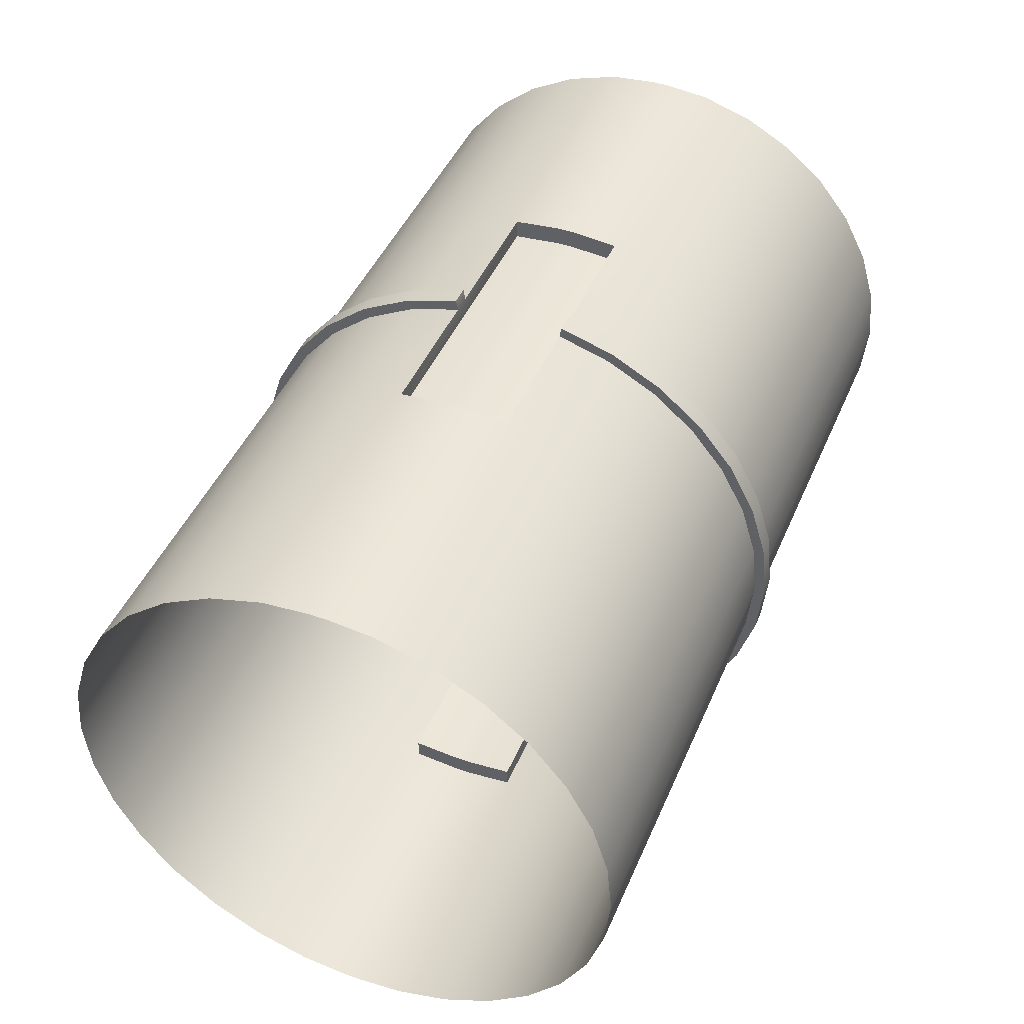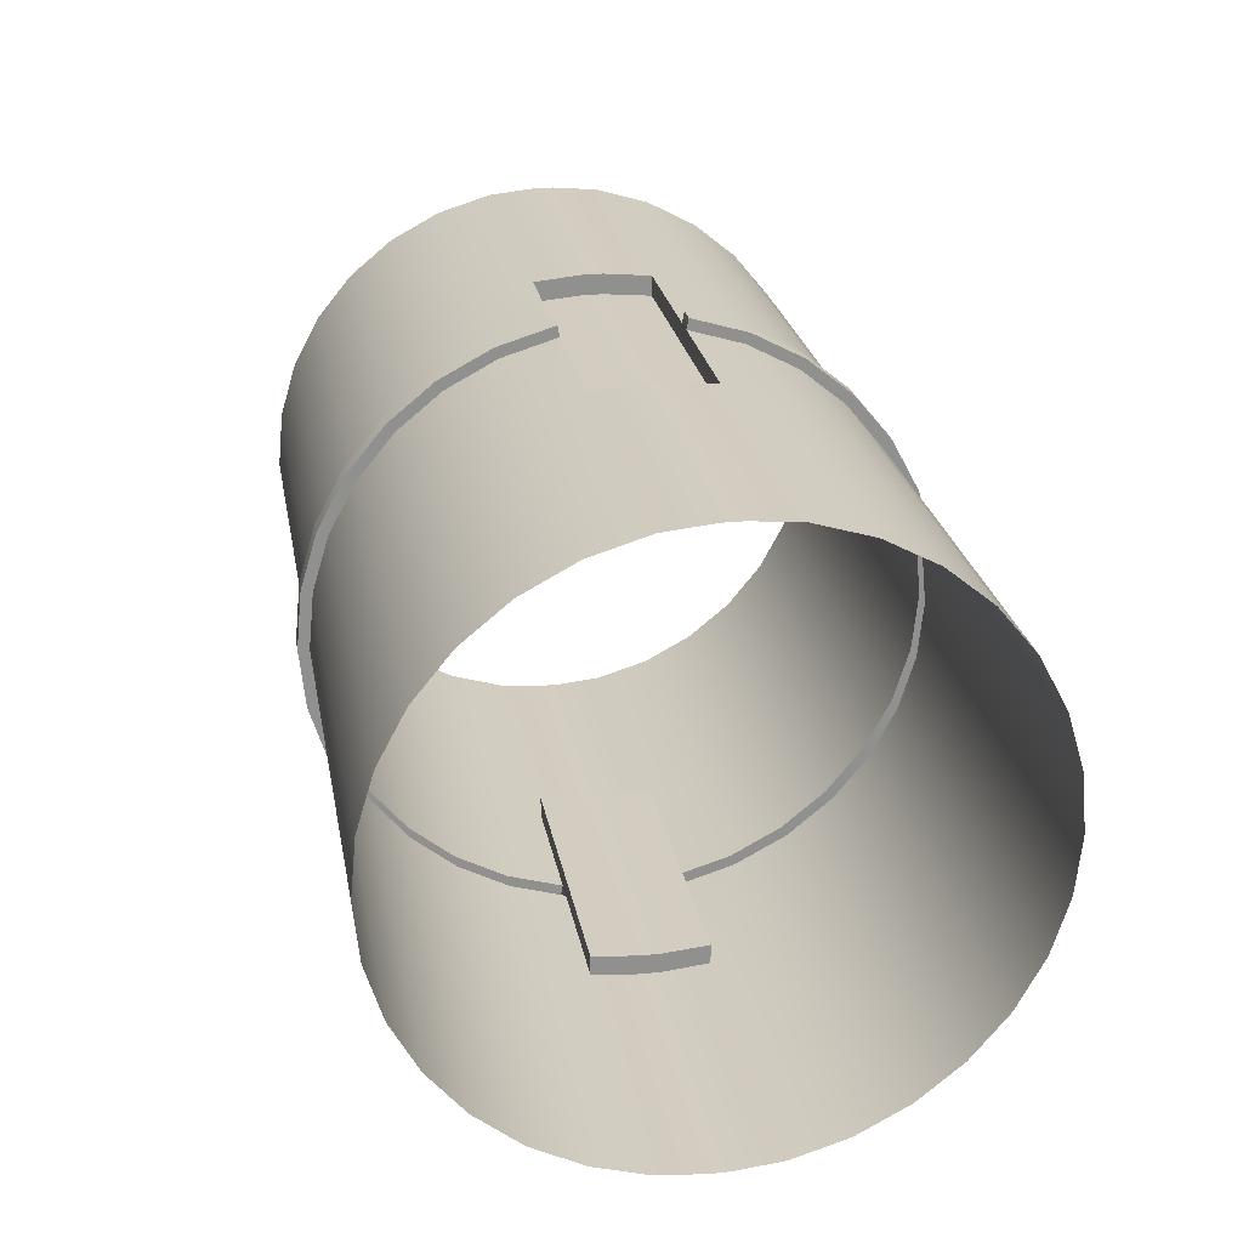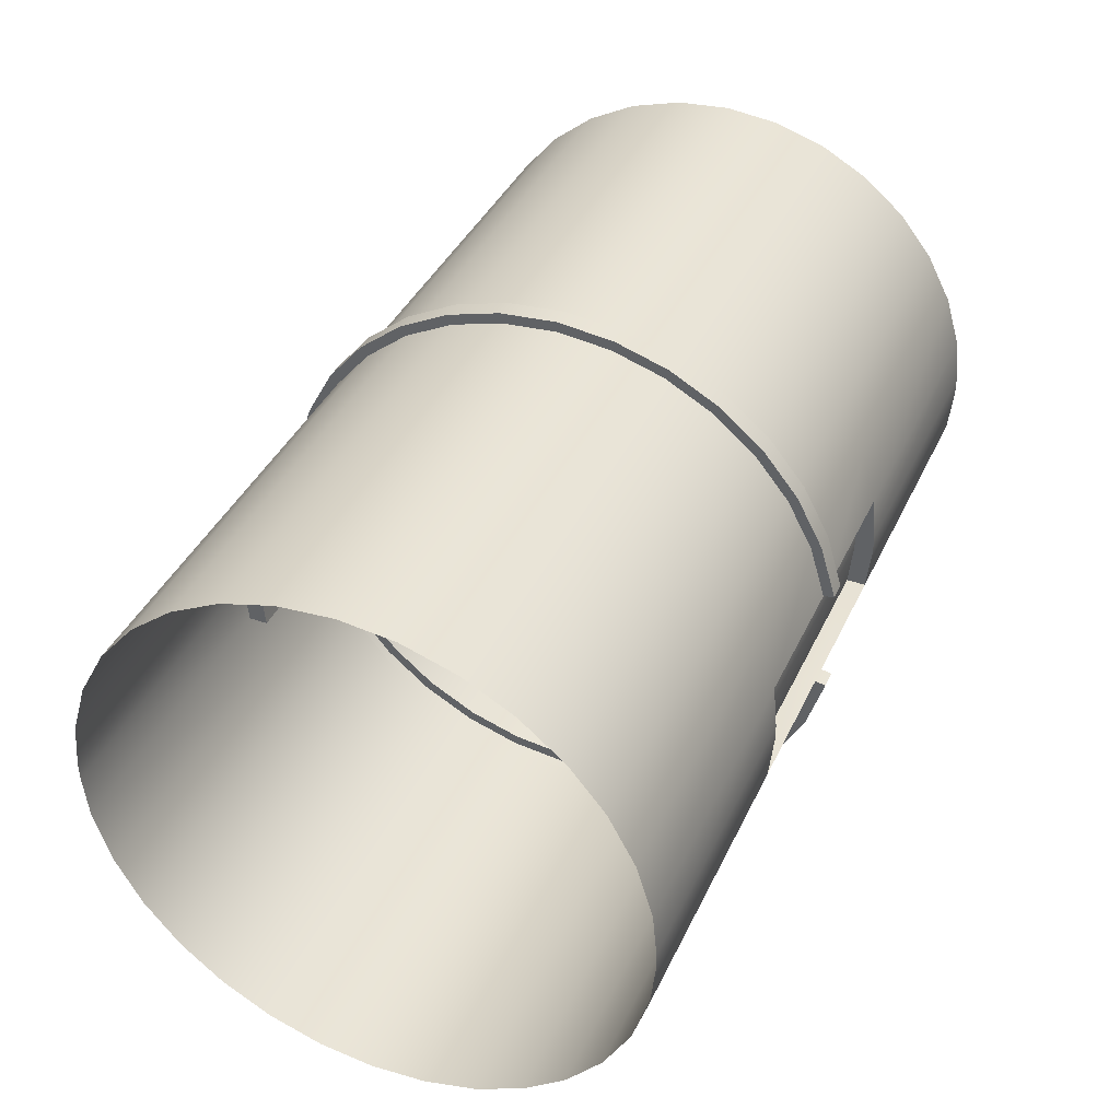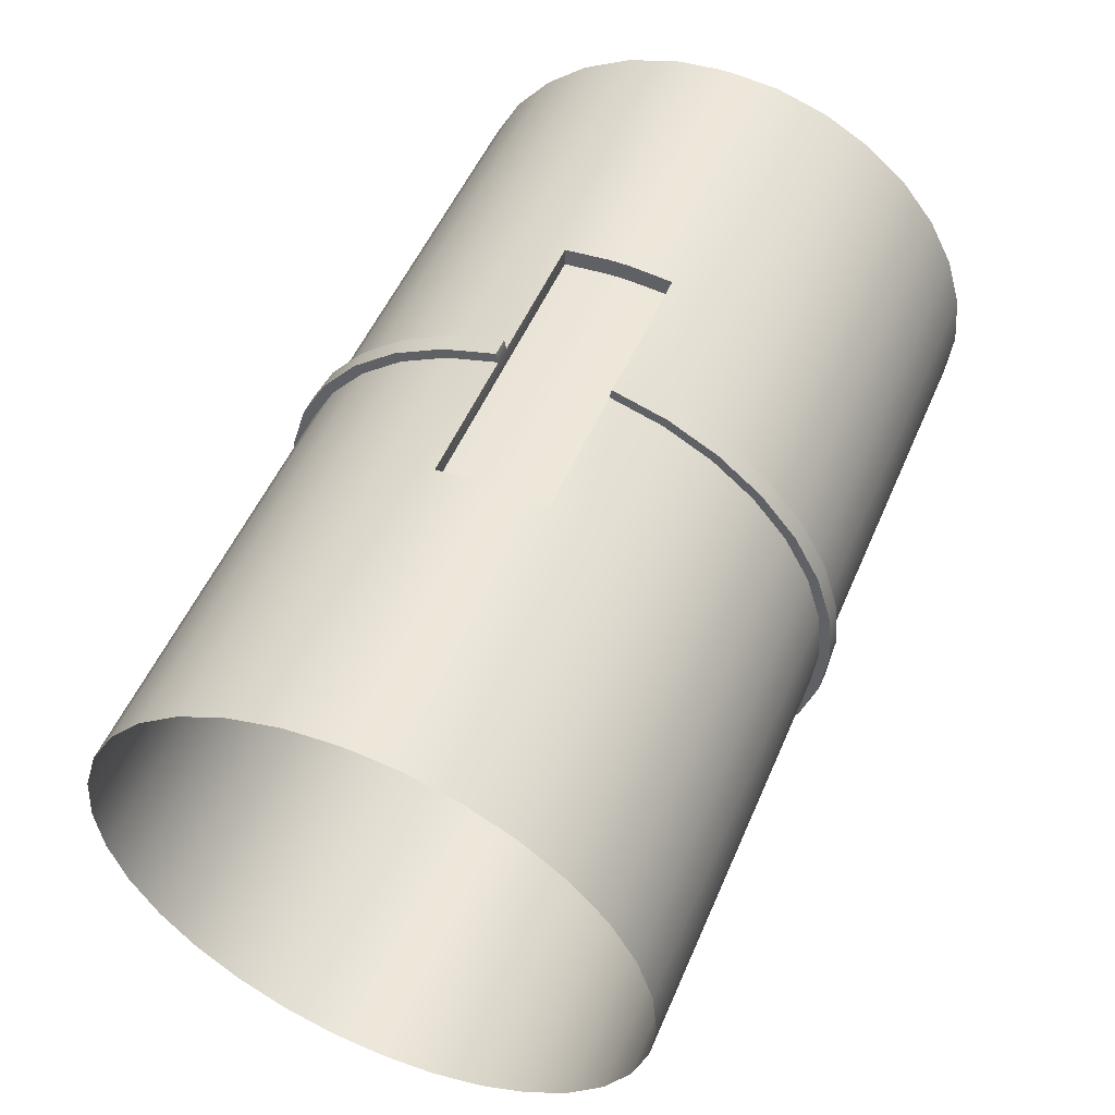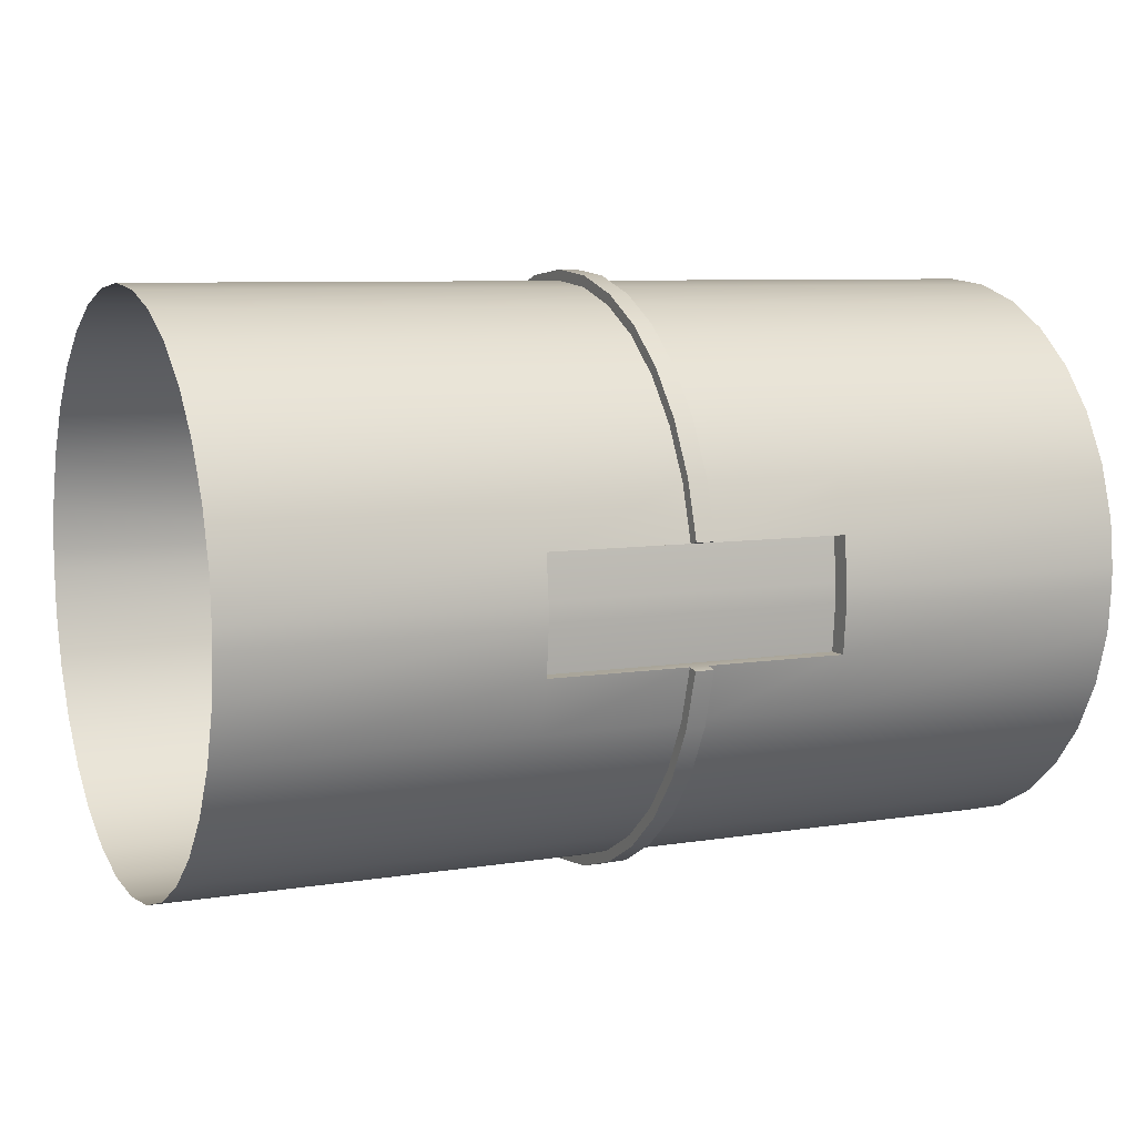
<metadata>
{"format":"obj","ext":"obj","renderer":"f3d","projection":"perspective","resolution":1024,"background":"white","views":[{"elev":44.8,"azim":112.3,"up":"+Z"},{"elev":24.9,"azim":79.8,"up":"+Z"},{"elev":40.0,"azim":113.5,"up":"+Y"},{"elev":52.3,"azim":112.9,"up":"+Z"},{"elev":7.5,"azim":155.1,"up":"+Y"}]}
</metadata>
<code>
o Connector_Sphere.023
v -0.684 1.575 -0.7535
v -0.684 3.373 0.2079
v -0.684 3.082 0.7535
v -0.684 2.12 1.045
v -0.684 1.921 -0.9844
v -0.684 1.736 -0.886
v -0.684 1.283 0.2079
v -0.684 3.313 -0.4078
v -0.684 1.344 0.4078
v -0.684 1.442 -0.592
v -0.684 1.344 -0.4078
v -0.684 2.92 -0.886
v -0.684 3.214 0.592
v -0.684 3.313 0.4078
v -0.684 2.736 0.9844
v -0.684 2.92 0.886
v -0.684 3.394 0
v -0.684 3.373 -0.2079
v -0.684 2.12 -1.045
v -0.684 1.736 0.886
v -0.684 1.921 0.9844
v -0.684 2.536 1.045
v -0.684 3.214 -0.592
v -0.684 3.082 -0.7535
v -0.684 1.442 0.592
v -0.684 1.575 0.7535
v -0.684 1.283 -0.2079
v -0.684 1.263 0
v -0.684 2.736 -0.9844
v -0.684 2.536 -1.045
v -0.684 2.292 -1.062
v -0.684 2.364 -1.062
v -0.684 2.364 1.062
v -0.684 2.292 1.062
v 2.684 1.575 -0.7535
v 2.684 3.373 0.2079
v 2.684 3.082 0.7535
v 2.684 2.12 1.045
v 2.684 1.921 -0.9844
v 2.684 1.736 -0.886
v 2.684 1.283 0.2079
v 2.684 3.313 -0.4078
v 2.684 1.344 0.4078
v 2.684 1.442 -0.592
v 2.684 1.344 -0.4078
v 2.684 2.92 -0.886
v 2.684 3.214 0.592
v 2.684 3.313 0.4078
v 2.684 2.736 0.9844
v 2.684 2.92 0.886
v 2.684 3.394 0
v 2.684 3.373 -0.2079
v 2.684 2.12 -1.045
v 2.684 1.736 0.886
v 2.684 1.921 0.9844
v 2.684 2.536 1.045
v 2.684 3.214 -0.592
v 2.684 3.082 -0.7535
v 2.684 1.442 0.592
v 2.684 1.575 0.7535
v 2.684 1.283 -0.2079
v 2.684 1.263 0
v 2.684 2.736 -0.9844
v 2.684 2.536 -1.045
v 2.684 2.292 -1.062
v 2.684 2.364 -1.062
v 2.684 2.364 1.062
v 2.684 2.292 1.062
v 0.4387 1.283 0.2079
v 1.561 1.283 0.2079
v 1.561 1.344 0.4078
v 0.4387 1.344 0.4078
v 1.561 1.442 0.592
v 0.4387 1.442 0.592
v 1.561 1.575 0.7535
v 0.4387 1.575 0.7535
v 1.561 1.736 0.886
v 0.4387 1.736 0.886
v 1.561 1.921 0.9844
v 0.4387 1.921 0.9844
v 1.561 2.12 1.045
v 0.4387 2.12 1.045
v 1.561 2.292 1.062
v 0.4387 2.292 1.062
v 1.561 2.364 1.062
v 0.4387 2.364 1.062
v 1.561 2.536 1.045
v 0.4387 2.536 1.045
v 1.561 2.736 0.9844
v 0.4387 2.736 0.9844
v 1.561 2.92 0.886
v 0.4387 2.92 0.886
v 1.561 3.082 0.7535
v 0.4387 3.082 0.7535
v 1.561 3.214 0.592
v 0.4387 3.214 0.592
v 1.561 3.313 0.4078
v 0.4387 3.313 0.4078
v 1.561 3.373 0.2079
v 0.4387 3.373 0.2079
v 1.561 3.394 0
v 0.4387 3.394 0
v 1.561 3.373 -0.2079
v 0.4387 3.373 -0.2079
v 1.561 3.313 -0.4078
v 0.4387 3.313 -0.4078
v 1.561 3.214 -0.592
v 0.4387 3.214 -0.592
v 1.561 3.082 -0.7535
v 0.4387 3.082 -0.7535
v 1.561 2.92 -0.886
v 0.4387 2.92 -0.886
v 1.561 2.736 -0.9844
v 0.4387 2.736 -0.9844
v 1.561 2.536 -1.045
v 0.4387 2.536 -1.045
v 1.561 2.364 -1.062
v 0.4387 2.364 -1.062
v 1.561 2.292 -1.062
v 0.4387 2.292 -1.062
v 1.561 2.12 -1.045
v 0.4387 2.12 -1.045
v 1.561 1.921 -0.9844
v 0.4387 1.921 -0.9844
v 1.561 1.736 -0.886
v 0.4387 1.736 -0.886
v 1.561 1.575 -0.7535
v 0.4387 1.575 -0.7535
v 1.561 1.442 -0.592
v 0.4387 1.442 -0.592
v 1.561 1.344 -0.4078
v 0.4387 1.344 -0.4078
v 1.561 1.283 -0.2079
v 0.4387 1.283 -0.2079
v 1.561 1.263 0
v 0.4387 1.263 0
v 1.561 2.12 0.9729
v 0.4387 2.12 0.9729
v 1.561 2.292 0.9887
v 0.4387 2.292 0.9887
v 1.561 2.364 0.9887
v 0.4387 2.364 0.9887
v 1.561 2.536 0.9729
v 0.4387 2.536 0.9729
v 1.561 2.536 -0.9729
v 0.4387 2.536 -0.9729
v 1.561 2.364 -0.9887
v 0.4387 2.364 -0.9887
v 1.561 2.292 -0.9887
v 0.4387 2.292 -0.9887
v 1.561 2.12 -0.9729
v 0.4387 2.12 -0.9729
v 0.9647 1.283 0.2079
v 1.035 1.283 0.2079
v 1.035 1.344 0.4078
v 0.9647 1.344 0.4078
v 1.035 1.442 0.592
v 0.9647 1.442 0.592
v 1.035 1.575 0.7535
v 0.9647 1.575 0.7535
v 1.035 1.736 0.886
v 0.9647 1.736 0.886
v 1.035 1.921 0.9844
v 0.9647 1.921 0.9844
v 0.9647 2.12 1.045
v 1.035 2.12 1.045
v 1.035 2.536 1.045
v 0.9647 2.536 1.045
v 1.035 2.736 0.9844
v 0.9647 2.736 0.9844
v 1.035 2.92 0.886
v 0.9647 2.92 0.886
v 1.035 3.082 0.7535
v 0.9647 3.082 0.7535
v 1.035 3.214 0.592
v 0.9647 3.214 0.592
v 1.035 3.313 0.4078
v 0.9647 3.313 0.4078
v 1.035 3.373 0.2079
v 0.9647 3.373 0.2079
v 1.035 3.394 0
v 0.9647 3.394 0
v 1.035 3.373 -0.2079
v 0.9647 3.373 -0.2079
v 1.035 3.313 -0.4078
v 0.9647 3.313 -0.4078
v 1.035 3.214 -0.592
v 0.9647 3.214 -0.592
v 1.035 3.082 -0.7535
v 0.9647 3.082 -0.7535
v 1.035 2.92 -0.886
v 0.9647 2.92 -0.886
v 1.035 2.736 -0.9844
v 0.9647 2.736 -0.9844
v 0.9647 2.536 -1.045
v 1.035 2.536 -1.045
v 1.035 2.12 -1.045
v 0.9647 2.12 -1.045
v 1.035 1.921 -0.9844
v 0.9647 1.921 -0.9844
v 1.035 1.736 -0.886
v 0.9647 1.736 -0.886
v 1.035 1.575 -0.7535
v 0.9647 1.575 -0.7535
v 1.035 1.442 -0.592
v 0.9647 1.442 -0.592
v 1.035 1.344 -0.4078
v 0.9647 1.344 -0.4078
v 1.035 1.283 -0.2079
v 0.9647 1.283 -0.2079
v 1.035 1.263 0
v 0.9647 1.263 0
v 1.035 2.12 0.9729
v 0.9647 2.12 0.9729
v 1.035 2.292 0.9887
v 0.9647 2.292 0.9887
v 1.035 2.364 0.9887
v 0.9647 2.364 0.9887
v 0.9647 2.536 0.9729
v 1.035 2.536 0.9729
v 0.9647 2.536 -0.9729
v 1.035 2.536 -0.9729
v 1.035 2.364 -0.9887
v 0.9647 2.364 -0.9887
v 1.035 2.292 -0.9887
v 0.9647 2.292 -0.9887
v 0.9647 2.12 -0.9729
v 1.035 2.12 -0.9729
v 1.035 2.112 -1.085
v 0.9647 2.112 -1.085
v 0.9647 2.112 1.085
v 1.035 2.112 1.085
v 1.035 2.544 1.085
v 0.9647 2.544 1.085
v 0.9647 1.243 0.2159
v 1.035 1.243 0.2159
v 1.035 1.306 0.4235
v 0.9647 1.306 0.4235
v 1.035 1.408 0.6148
v 0.9647 1.408 0.6148
v 1.035 1.546 0.7824
v 0.9647 1.546 0.7824
v 1.035 1.714 0.9201
v 0.9647 1.714 0.9201
v 1.035 1.905 1.022
v 0.9647 1.905 1.022
v 0.9647 2.544 -1.085
v 1.035 2.544 -1.085
v 1.035 2.752 1.022
v 0.9647 2.752 1.022
v 1.035 2.943 0.9201
v 0.9647 2.943 0.9201
v 1.035 3.111 0.7824
v 0.9647 3.111 0.7824
v 1.035 3.248 0.6148
v 0.9647 3.248 0.6148
v 1.035 3.351 0.4235
v 0.9647 3.351 0.4235
v 1.035 3.414 0.2159
v 0.9647 3.414 0.2159
v 1.035 3.435 0
v 0.9647 3.435 0
v 1.035 3.414 -0.2159
v 0.9647 3.414 -0.2159
v 1.035 3.351 -0.4235
v 0.9647 3.351 -0.4235
v 1.035 3.248 -0.6148
v 0.9647 3.248 -0.6148
v 1.035 3.111 -0.7824
v 0.9647 3.111 -0.7824
v 1.035 2.943 -0.9201
v 0.9647 2.943 -0.9201
v 1.035 2.752 -1.022
v 0.9647 2.752 -1.022
v 1.035 1.905 -1.022
v 0.9647 1.905 -1.022
v 1.035 1.714 -0.9201
v 0.9647 1.714 -0.9201
v 1.035 1.546 -0.7824
v 0.9647 1.546 -0.7824
v 1.035 1.408 -0.6148
v 0.9647 1.408 -0.6148
v 1.035 1.306 -0.4235
v 0.9647 1.306 -0.4235
v 1.035 1.243 -0.2159
v 0.9647 1.243 -0.2159
v 1.035 1.222 0
v 0.9647 1.222 0
f 70 41 43 71
f 71 43 59 73
f 73 59 60 75
f 75 60 54 77
f 77 54 55 79
f 79 55 38 81
f 81 38 68 83
f 83 68 67 85
f 85 67 56 87
f 87 56 49 89
f 89 49 50 91
f 91 50 37 93
f 93 37 47 95
f 95 47 48 97
f 97 48 36 99
f 99 36 51 101
f 101 51 52 103
f 103 52 42 105
f 105 42 57 107
f 107 57 58 109
f 109 58 46 111
f 111 46 63 113
f 113 63 64 115
f 115 64 66 117
f 117 66 65 119
f 119 65 53 121
f 121 53 39 123
f 123 39 40 125
f 125 40 35 127
f 127 35 44 129
f 129 44 45 131
f 131 45 61 133
f 133 61 62 135
f 135 62 41 70
f 28 136 69 7
f 72 156 158 74
f 27 134 136 28
f 138 214 216 140
f 11 132 134 27
f 134 210 212 136
f 10 130 132 11
f 132 208 210 134
f 1 128 130 10
f 130 206 208 132
f 6 126 128 1
f 128 204 206 130
f 5 124 126 6
f 126 202 204 128
f 19 122 124 5
f 121 197 228 151
f 31 120 122 19
f 119 121 151 149
f 32 118 120 31
f 84 82 138 140
f 30 116 118 32
f 122 120 150 152
f 29 114 116 30
f 116 195 221 146
f 12 112 114 29
f 114 194 195 116
f 24 110 112 12
f 112 192 194 114
f 23 108 110 24
f 110 190 192 112
f 8 106 108 23
f 108 188 190 110
f 18 104 106 8
f 106 186 188 108
f 17 102 104 18
f 104 184 186 106
f 2 100 102 17
f 102 182 184 104
f 14 98 100 2
f 100 180 182 102
f 13 96 98 14
f 98 178 180 100
f 3 94 96 13
f 96 176 178 98
f 16 92 94 3
f 94 174 176 96
f 15 90 92 16
f 92 172 174 94
f 22 88 90 15
f 87 167 220 143
f 33 86 88 22
f 122 198 200 124
f 34 84 86 33
f 83 85 141 139
f 4 82 84 34
f 86 84 140 142
f 21 80 82 4
f 82 165 214 138
f 20 78 80 21
f 80 164 165 82
f 26 76 78 20
f 78 162 164 80
f 25 74 76 26
f 76 160 162 78
f 9 72 74 25
f 74 158 160 76
f 7 69 72 9
f 136 212 153 69
f 150 226 227 152
f 148 224 226 150
f 146 221 224 148
f 142 218 219 144
f 140 216 218 142
f 167 87 89 169
f 81 83 139 137
f 120 118 148 150
f 88 168 170 90
f 117 119 149 147
f 118 116 146 148
f 88 86 142 144
f 115 117 147 145
f 85 87 143 141
f 197 121 123 199
f 124 200 202 126
f 166 81 137 213
f 90 170 172 92
f 213 137 139 215
f 215 139 141 217
f 217 141 143 220
f 222 145 147 223
f 223 147 149 225
f 225 149 151 228
f 211 135 70 154
f 155 71 73 157
f 157 73 75 159
f 159 75 77 161
f 161 77 79 163
f 163 79 81 166
f 196 115 145 222
f 168 88 144 219
f 169 89 91 171
f 171 91 93 173
f 173 93 95 175
f 175 95 97 177
f 177 97 99 179
f 179 99 101 181
f 181 101 103 183
f 183 103 105 185
f 185 105 107 187
f 187 107 109 189
f 189 109 111 191
f 191 111 113 193
f 193 113 115 196
f 198 122 152 227
f 199 123 125 201
f 201 125 127 203
f 203 127 129 205
f 205 129 131 207
f 207 131 133 209
f 209 133 135 211
f 69 153 156 72
f 198 227 228 197
f 166 213 214 165
f 168 219 220 167
f 213 215 216 214
f 215 217 218 216
f 217 220 219 218
f 222 223 224 221
f 223 225 226 224
f 225 228 227 226
f 176 174 254 256
f 153 212 288 235
f 168 167 233 234
f 191 193 273 271
f 211 154 236 287
f 155 157 239 237
f 196 222 221 195
f 173 175 255 253
f 192 190 270 272
f 212 210 286 288
f 156 153 235 238
f 174 172 252 254
f 189 191 271 269
f 209 211 287 285
f 166 165 231 232
f 154 155 237 236
f 171 173 253 251
f 190 188 268 270
f 210 208 284 286
f 172 170 250 252
f 187 189 269 267
f 207 209 285 283
f 169 171 251 249
f 188 186 266 268
f 208 206 282 284
f 198 197 229 230
f 170 168 234 250
f 185 187 267 265
f 205 207 283 281
f 154 70 71 155
f 236 237 238 235
f 237 239 240 238
f 239 241 242 240
f 241 243 244 242
f 243 245 246 244
f 245 232 231 246
f 233 249 250 234
f 249 251 252 250
f 251 253 254 252
f 253 255 256 254
f 255 257 258 256
f 257 259 260 258
f 259 261 262 260
f 261 263 264 262
f 263 265 266 264
f 265 267 268 266
f 267 269 270 268
f 269 271 272 270
f 271 273 274 272
f 273 248 247 274
f 229 275 276 230
f 275 277 278 276
f 277 279 280 278
f 279 281 282 280
f 281 283 284 282
f 283 285 286 284
f 285 287 288 286
f 287 236 235 288
f 158 156 238 240
f 194 192 272 274
f 175 177 257 255
f 157 159 241 239
f 193 196 248 273
f 195 194 274 247
f 178 176 256 258
f 160 158 240 242
f 197 199 275 229
f 177 179 259 257
f 159 161 243 241
f 200 198 230 276
f 180 178 258 260
f 162 160 242 244
f 199 201 277 275
f 179 181 261 259
f 161 163 245 243
f 202 200 276 278
f 182 180 260 262
f 164 162 244 246
f 201 203 279 277
f 181 183 263 261
f 163 166 232 245
f 165 164 246 231
f 204 202 278 280
f 184 182 262 264
f 196 195 247 248
f 203 205 281 279
f 183 185 265 263
f 206 204 280 282
f 186 184 264 266
f 167 169 249 233

</code>
